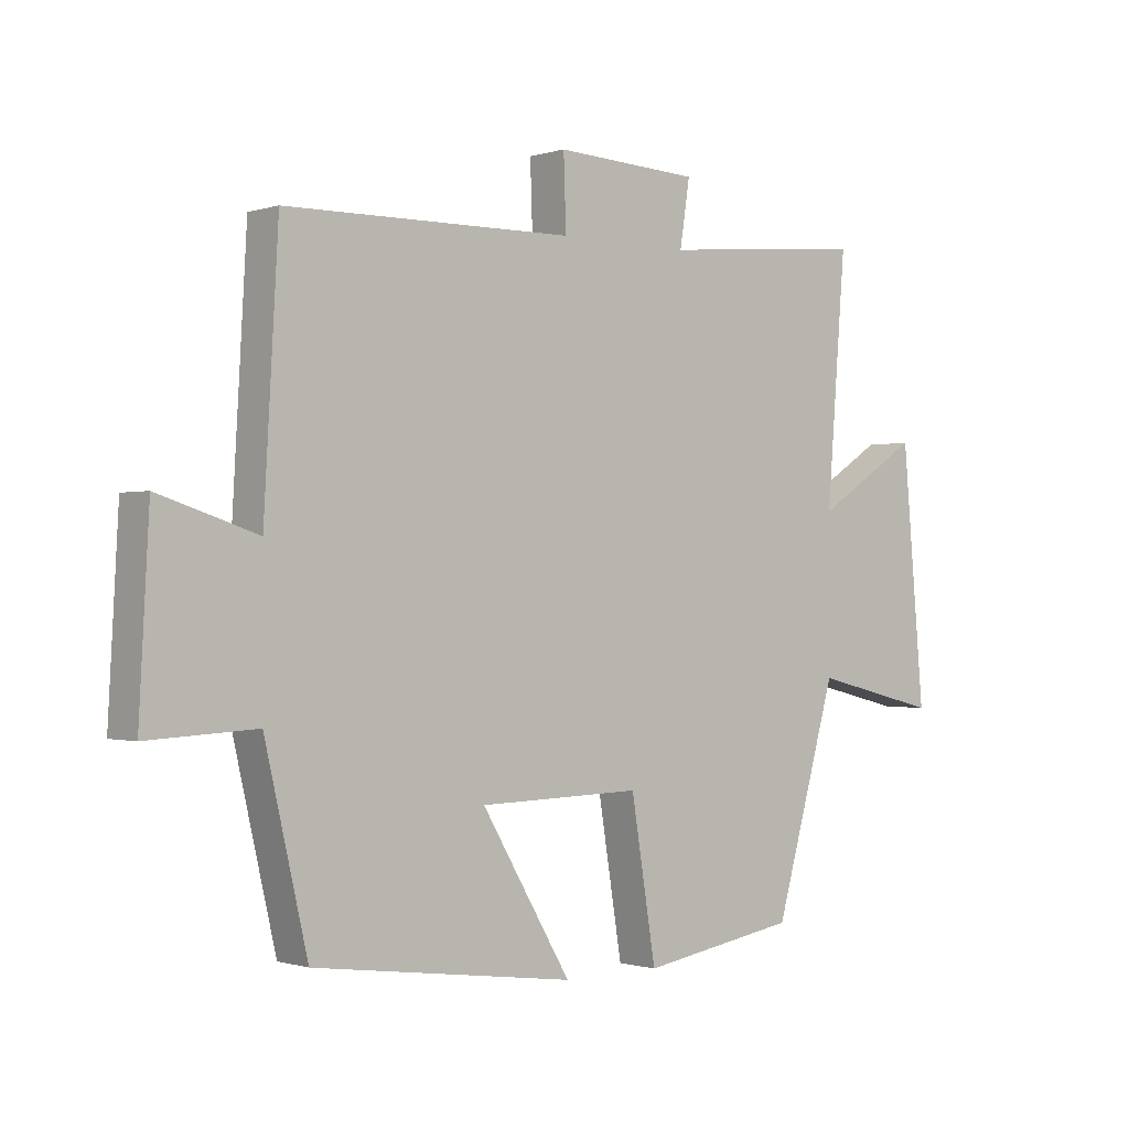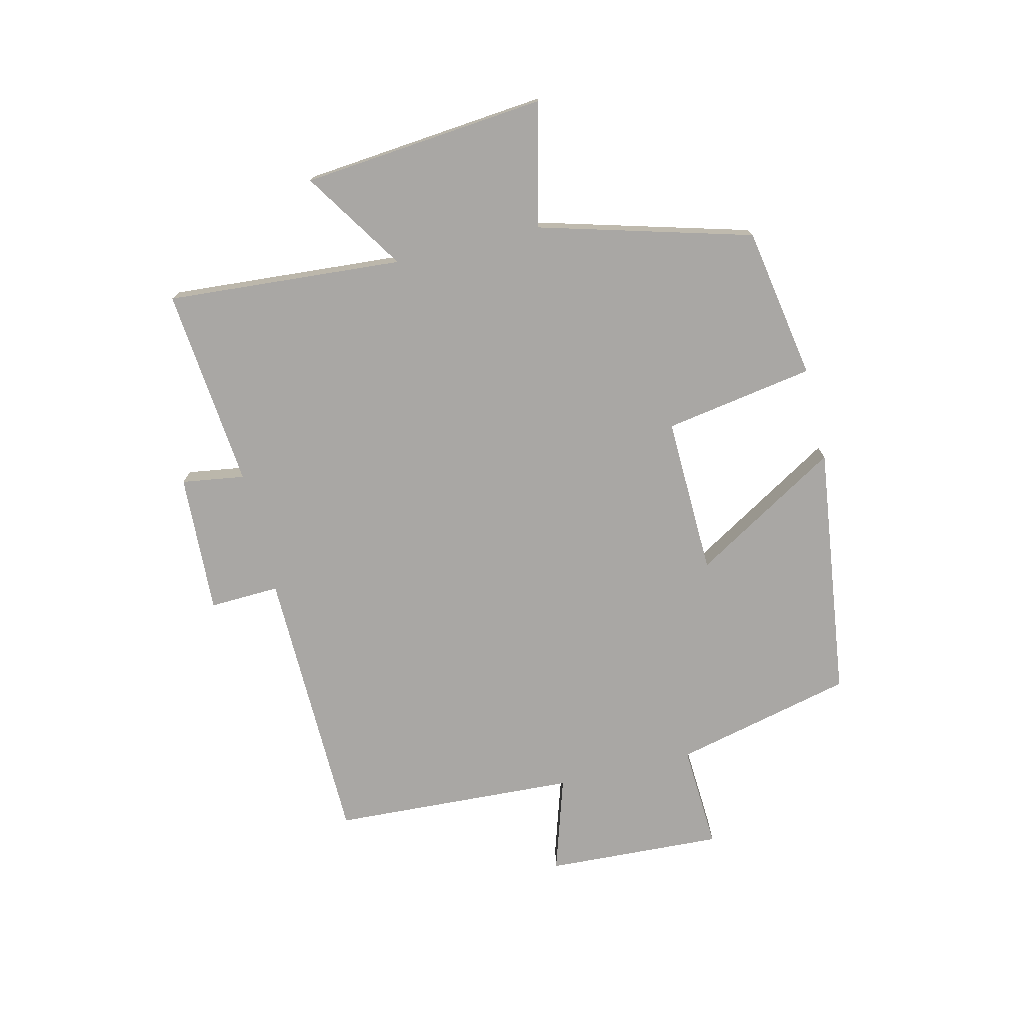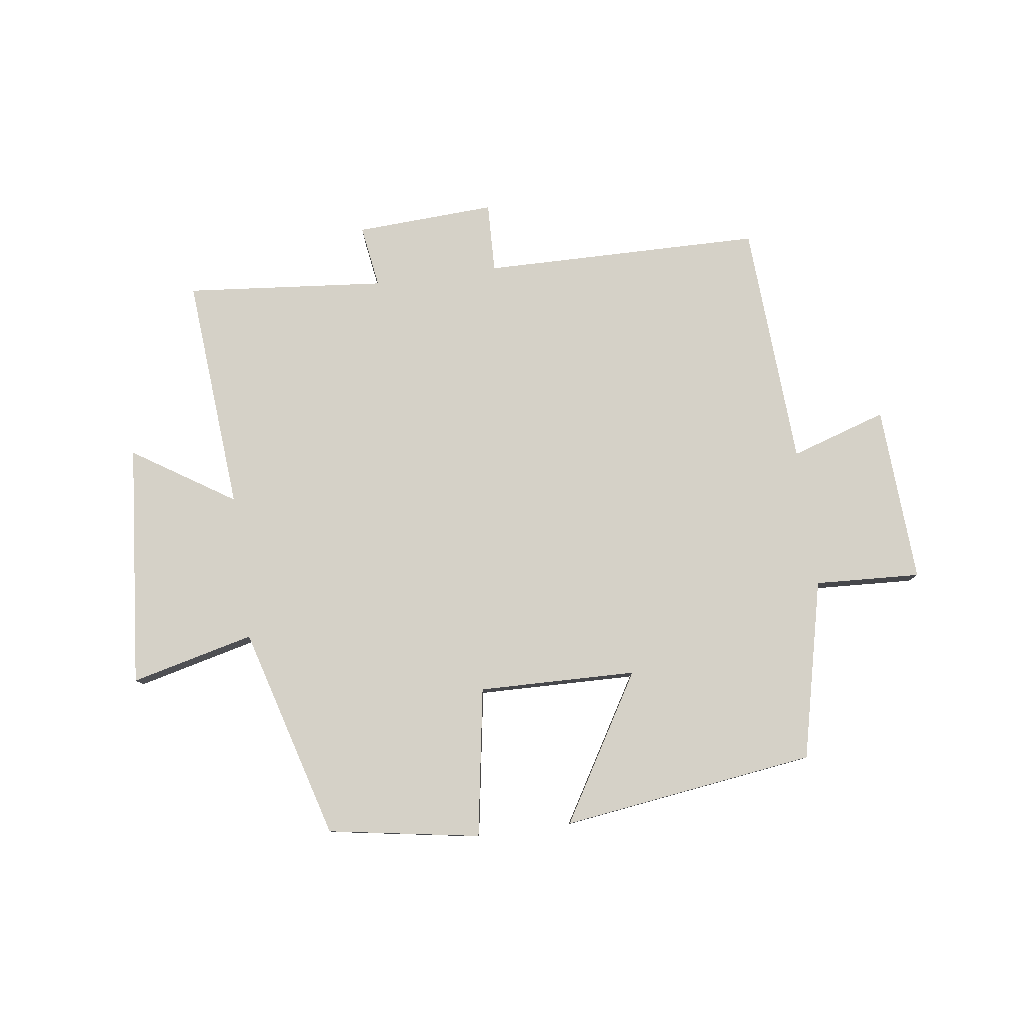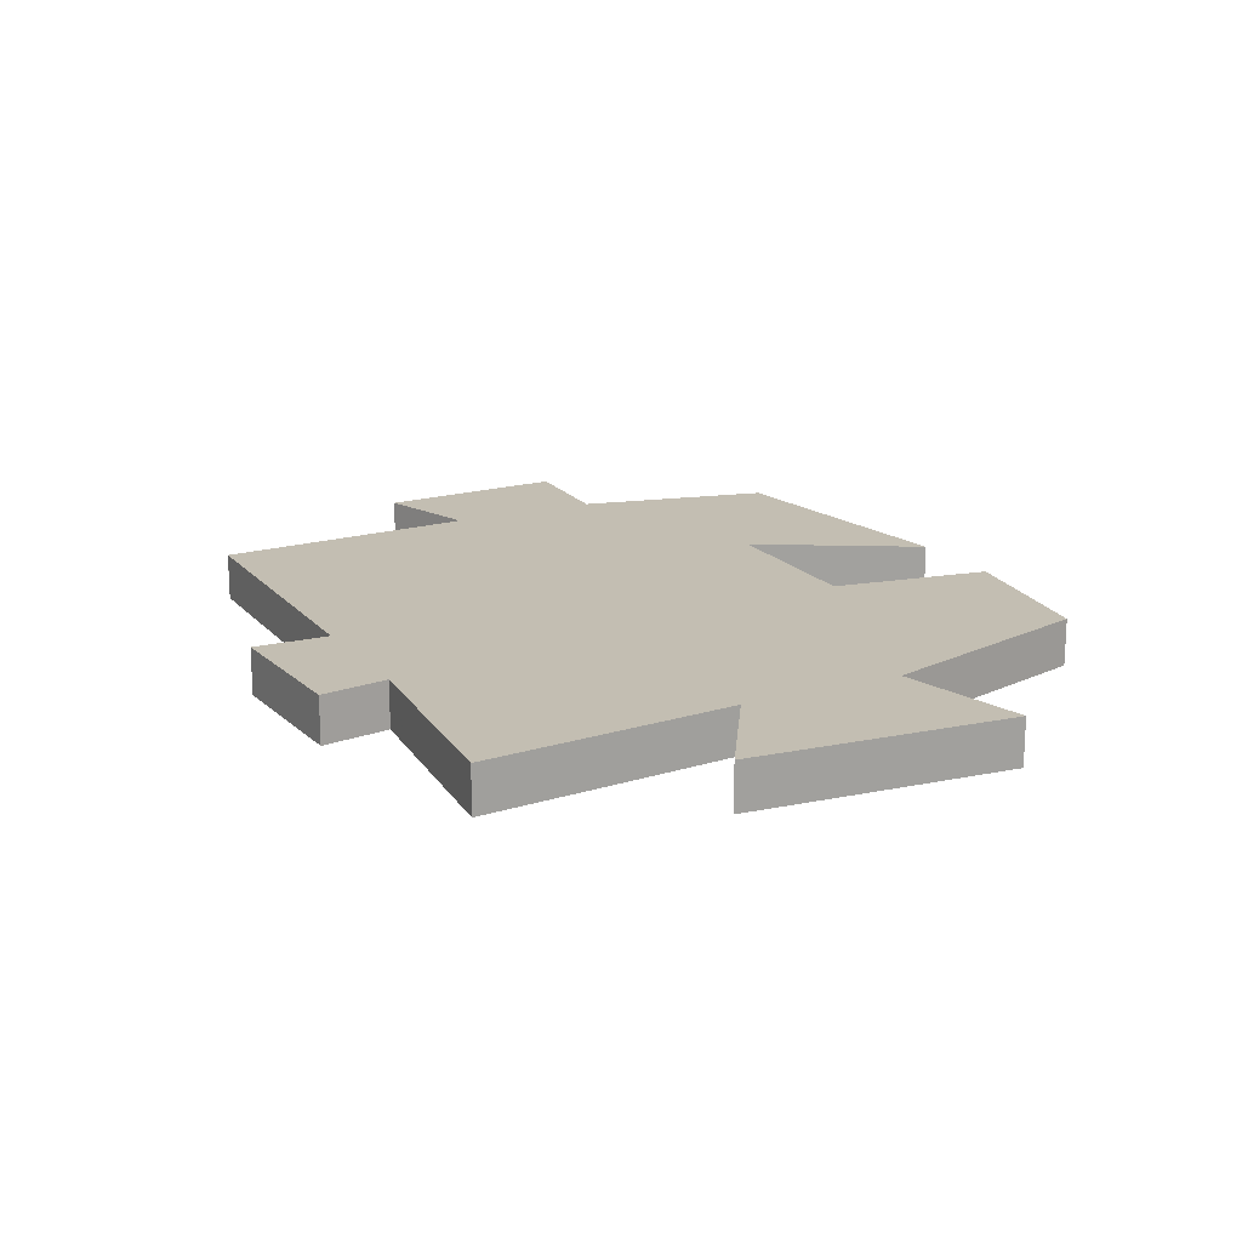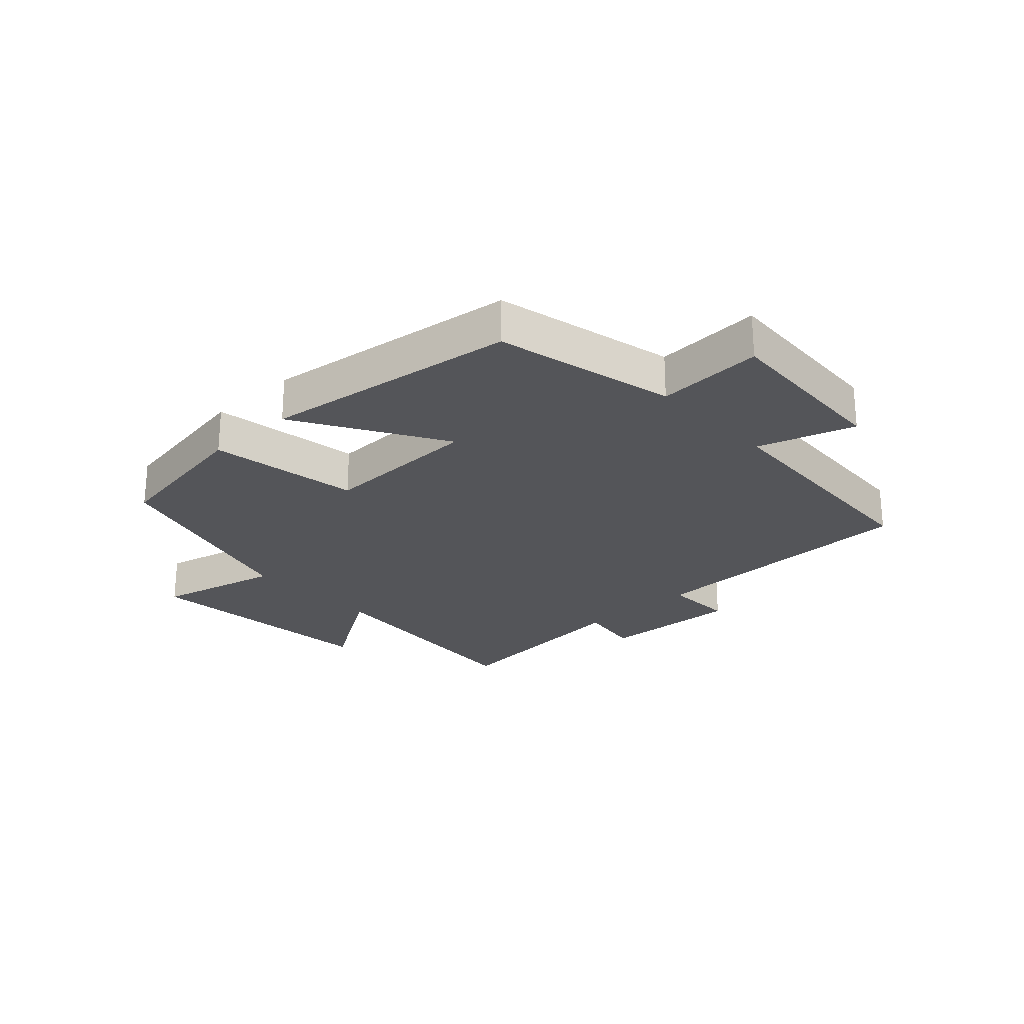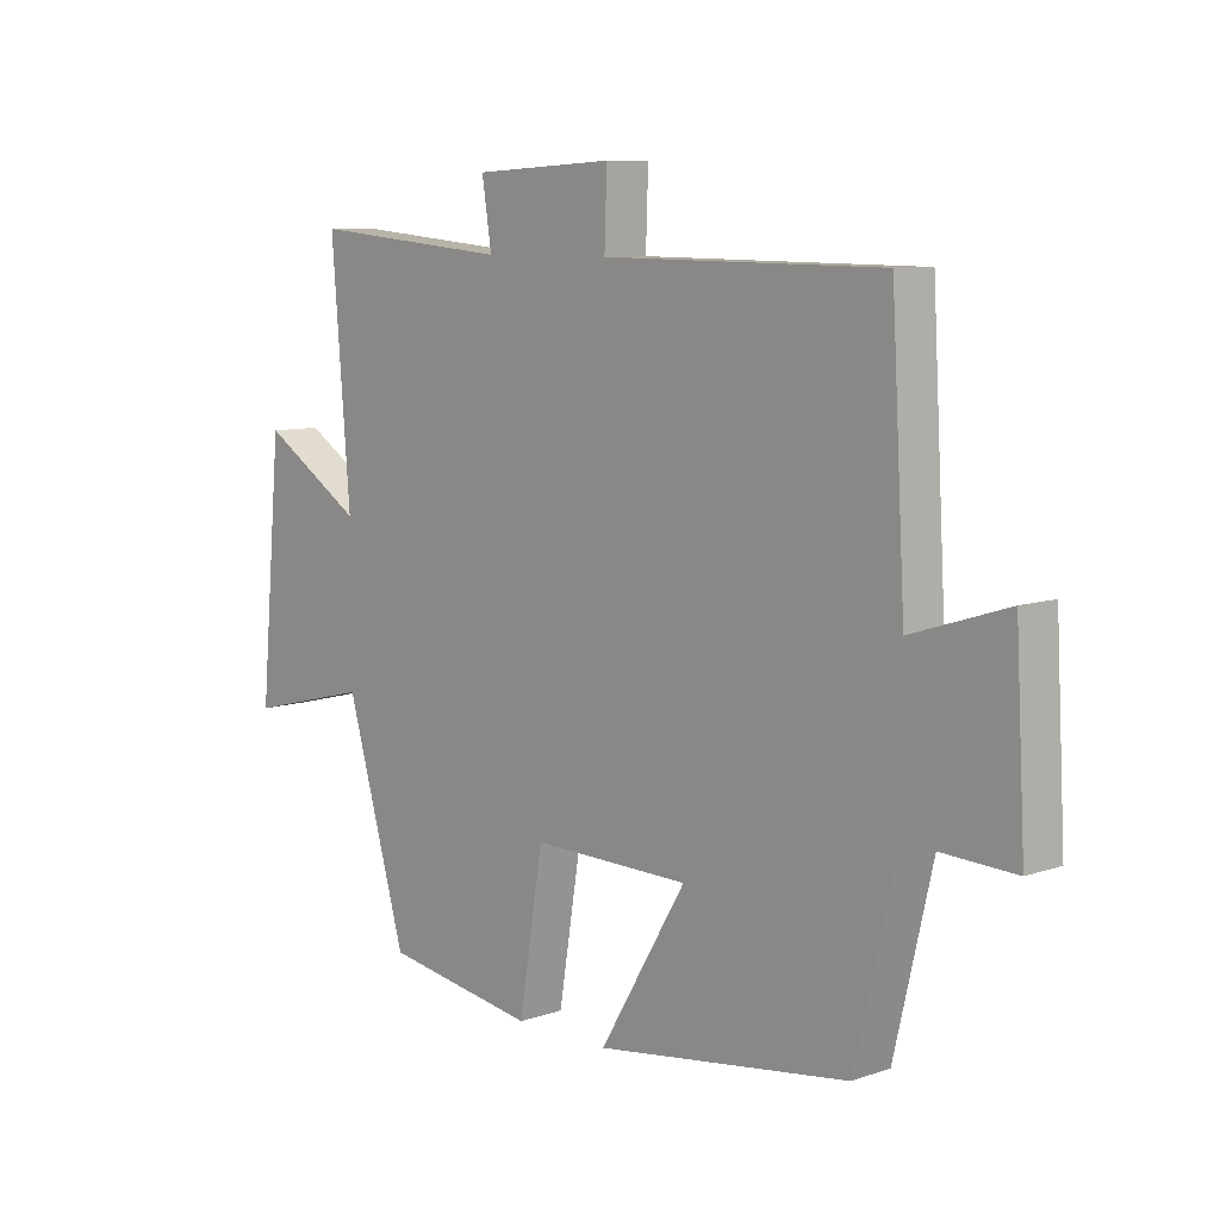
<metadata>
{"format":"obj","ext":"obj","renderer":"f3d","projection":"perspective","resolution":1024,"background":"white","views":[{"elev":-0.7,"azim":-40.7,"up":"+Z"},{"elev":-74.7,"azim":103.8,"up":"+Y"},{"elev":79.7,"azim":172.3,"up":"+Y"},{"elev":17.4,"azim":62.3,"up":"+Y"},{"elev":-24.8,"azim":-137.0,"up":"+Y"},{"elev":8.4,"azim":-133.2,"up":"+Z"}]}
</metadata>
<code>
v 0.531 0.07 0.531
v 0.5 0.07 0.14
v 0.668 0.07 0.248
v 0.704 0.07 -0.156
v 0.5 0.07 -0.106
v 0.4 0.07 -0.458
v 0.148 0.07 -0.5
v 0.108 0.07 -0.252
v -0.154 0.07 -0.258
v -0.01 0.07 -0.5
v -0.431 0.07 -0.443
v -0.5 0.07 -0.146
v -0.675 0.07 -0.155
v -0.659 0.07 0.139
v -0.5 0.07 0.088
v -0.477 0.07 0.494
v -0.013 0.07 0.5
v -0.017 0.07 0.616
v 0.215 0.07 0.604
v 0.199 0.07 0.5
v 0.531 0 0.531
v 0.5 0 0.14
v 0.668 0 0.248
v 0.704 0 -0.156
v 0.5 0 -0.106
v 0.4 0 -0.458
v 0.148 0 -0.5
v 0.108 0 -0.252
v -0.154 0 -0.258
v -0.01 0 -0.5
v -0.431 0 -0.443
v -0.5 0 -0.146
v -0.675 0 -0.155
v -0.659 0 0.139
v -0.5 0 0.088
v -0.477 0 0.494
v -0.013 0 0.5
v -0.017 0 0.616
v 0.215 0 0.604
v 0.199 0 0.5
f 17 18 19 20
f 15 16 17 20
f 15 20 1 2
f 12 13 14 15
f 11 12 15
f 10 11 15
f 9 10 15
f 8 9 15 2
f 7 8 2
f 6 7 2
f 5 6 2
f 2 3 4 5
f 40 39 38 37
f 40 37 36 35
f 22 21 40 35
f 35 34 33 32
f 35 32 31
f 35 31 30
f 35 30 29
f 22 35 29 28
f 22 28 27
f 22 27 26
f 22 26 25
f 25 24 23 22
f 1 21 22 2
f 2 22 23 3
f 3 23 24 4
f 4 24 25 5
f 5 25 26 6
f 6 26 27 7
f 7 27 28 8
f 8 28 29 9
f 9 29 30 10
f 10 30 31 11
f 11 31 32 12
f 12 32 33 13
f 13 33 34 14
f 14 34 35 15
f 15 35 36 16
f 16 36 37 17
f 17 37 38 18
f 18 38 39 19
f 19 39 40 20
f 20 40 21 1

</code>
